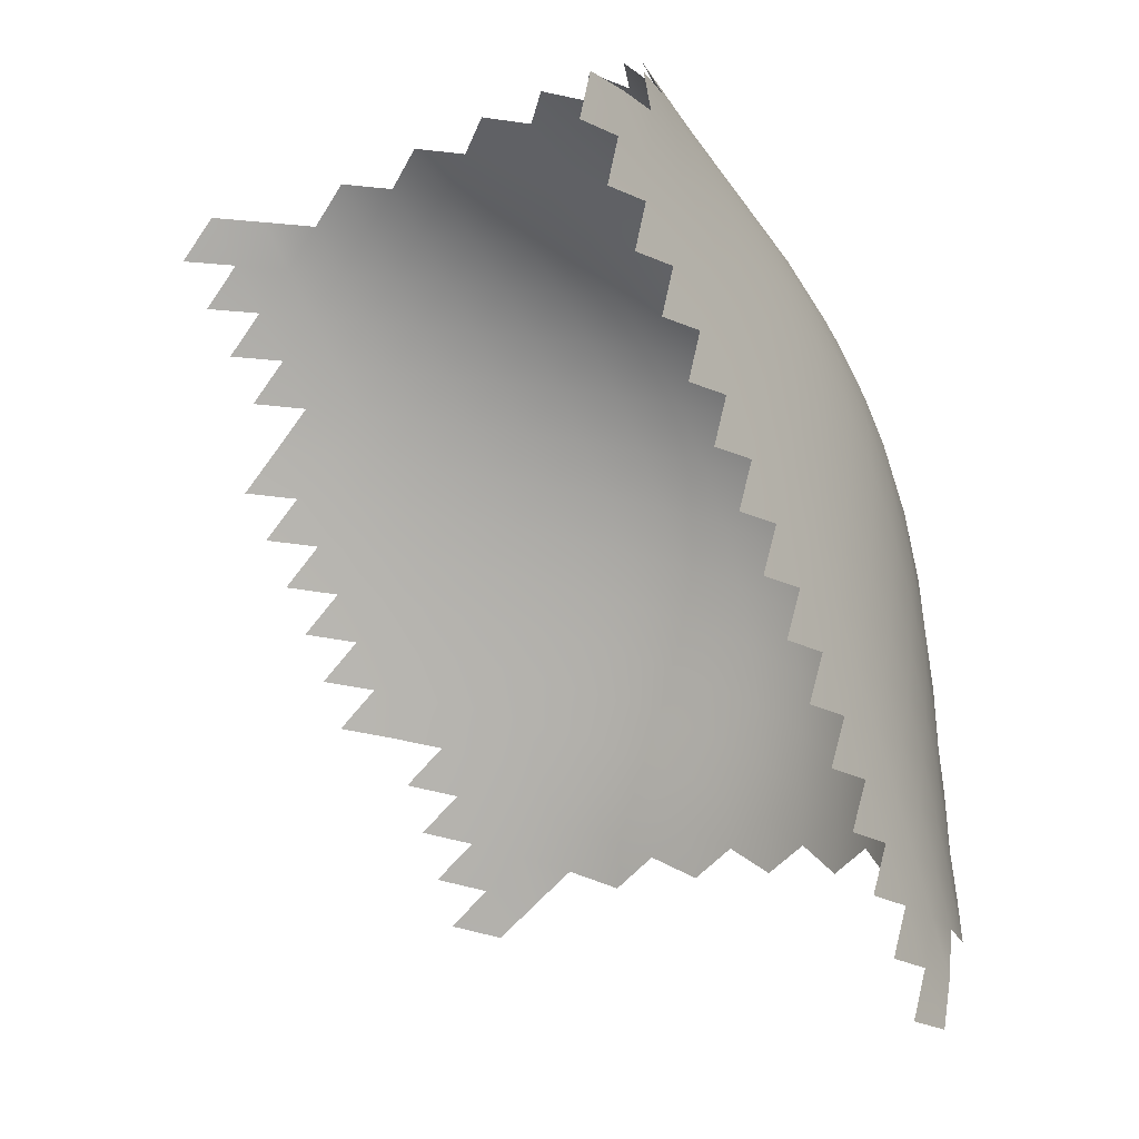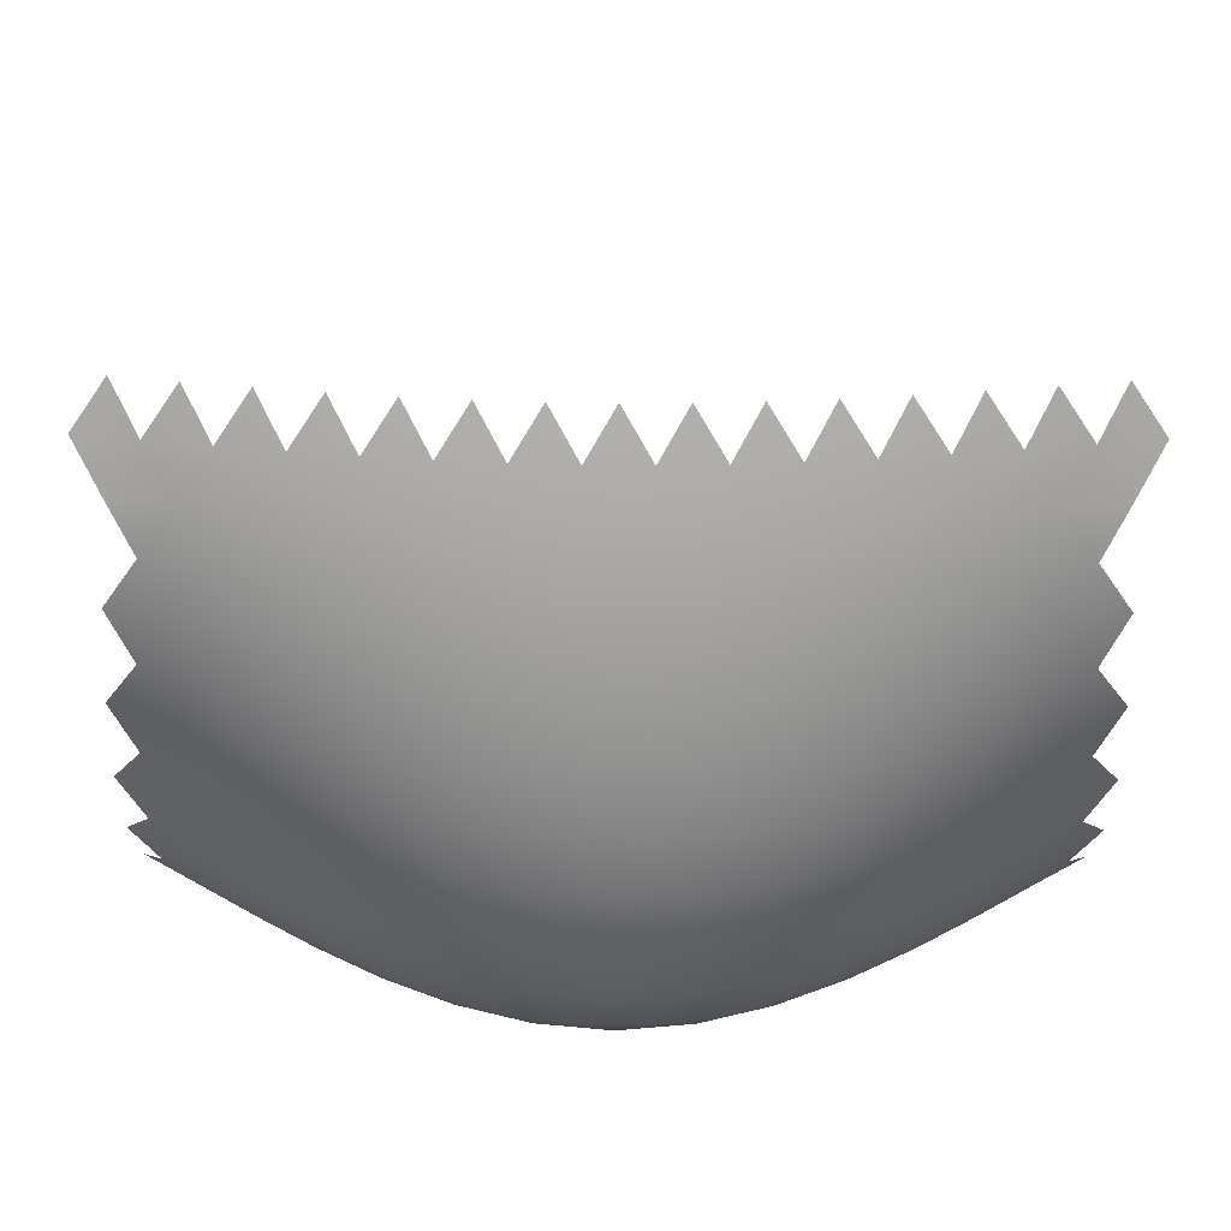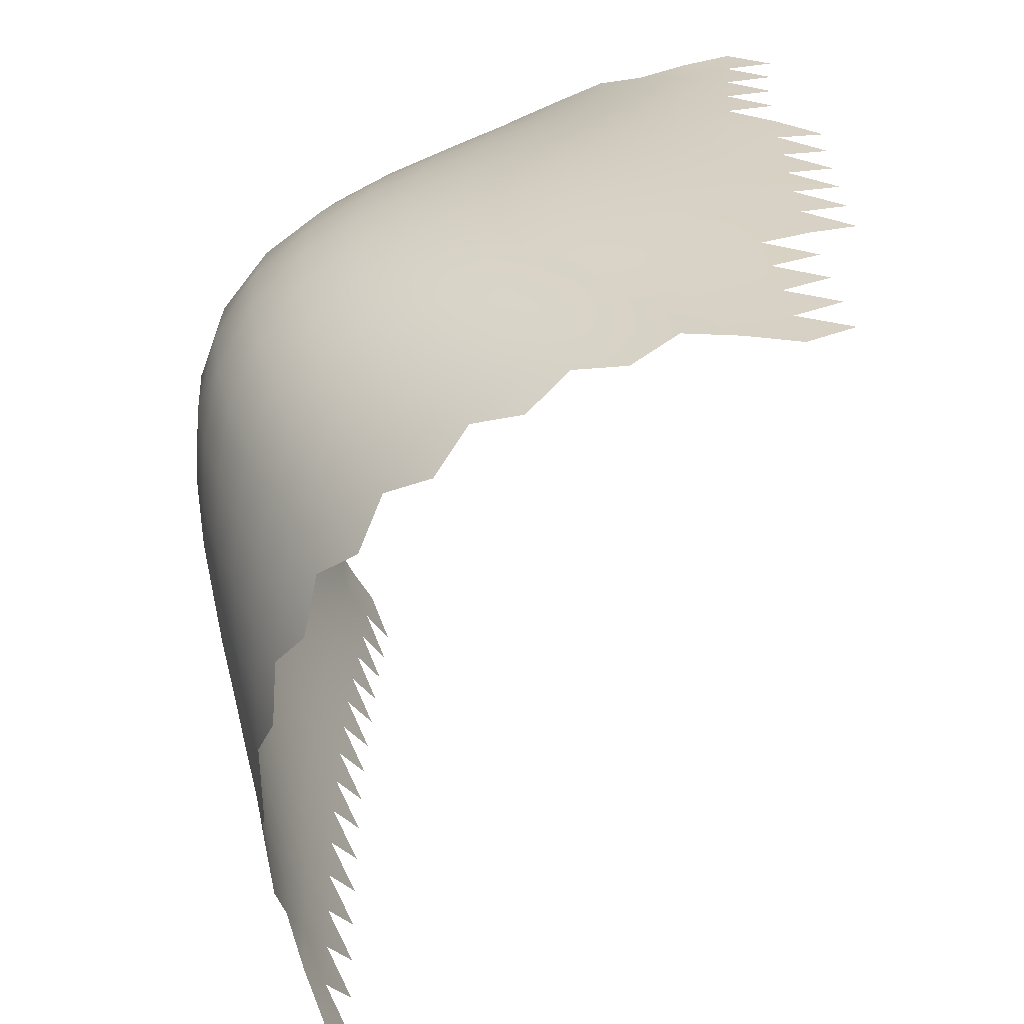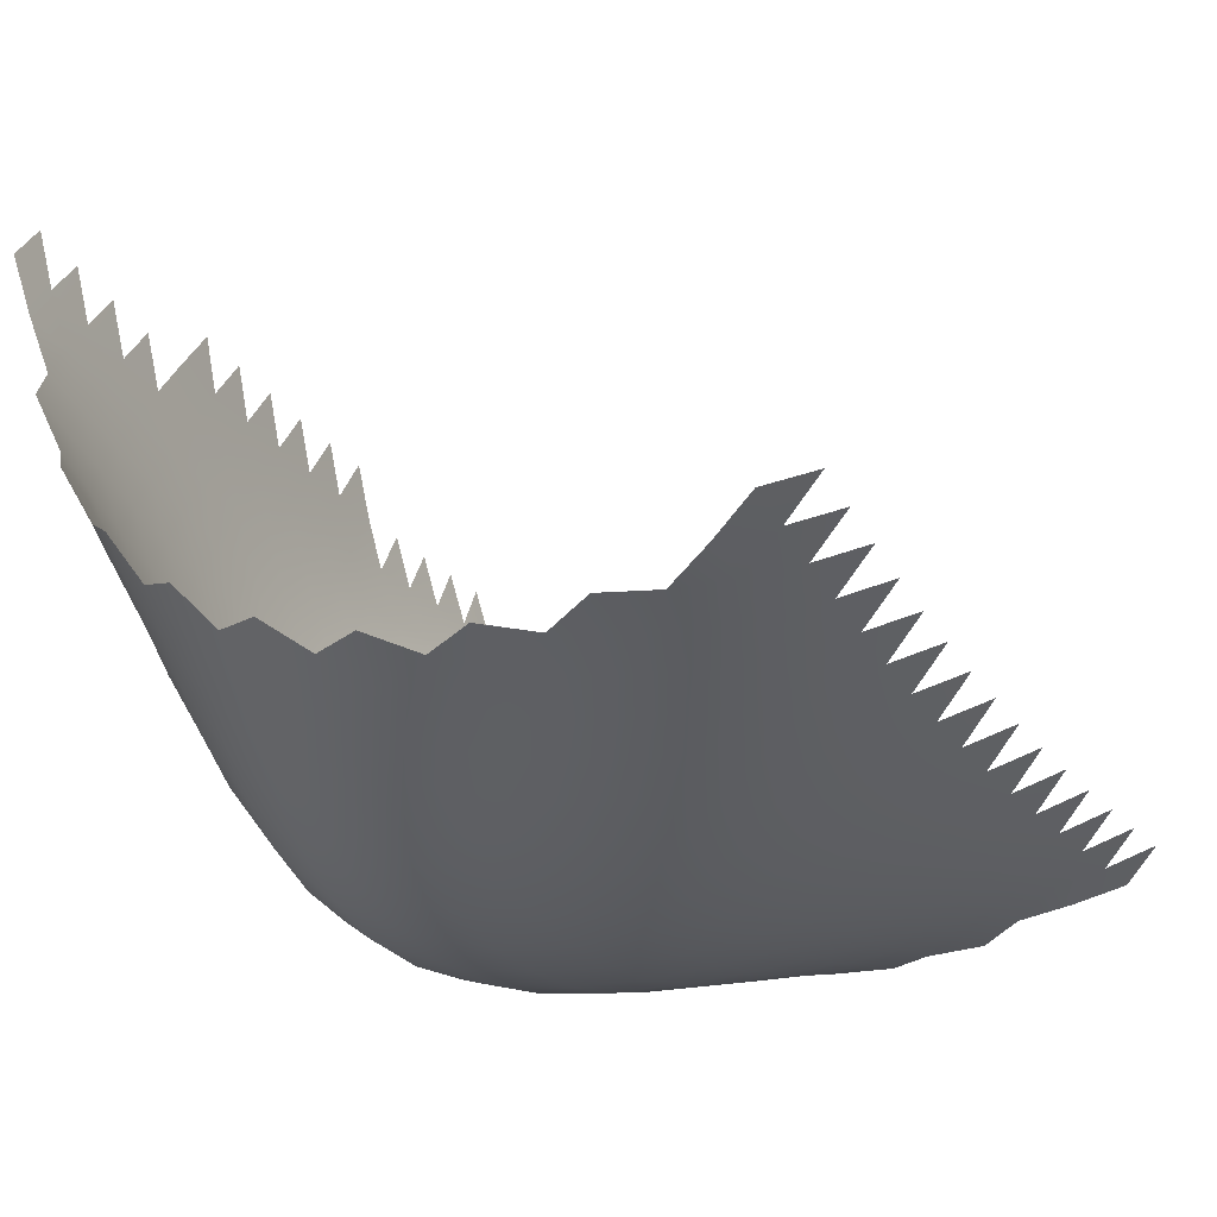
<metadata>
{"format":"obj","ext":"obj","renderer":"f3d","projection":"perspective","resolution":1024,"background":"white","views":[{"elev":-79.6,"azim":-69.3,"up":"+Z"},{"elev":-49.4,"azim":179.8,"up":"+Y"},{"elev":26.5,"azim":90.1,"up":"+Z"},{"elev":-27.4,"azim":117.3,"up":"+Y"}]}
</metadata>
<code>
v 0.0414 -0.2376 5.829
v 0.4139 0.2976 5.833
v 0.3193 -0.8272 5.781
v 0.693 -0.2935 5.84
v 1.066 0.2446 5.84
v 0.2233 -1.923 5.507
v 0.5961 -1.415 5.693
v 0.973 -0.8872 5.807
v 1.348 -0.3478 5.852
v 1.719 0.1945 5.847
v 0.1377 -2.944 5.025
v 0.4985 -2.497 5.343
v 0.8735 -2.007 5.583
v 1.253 -1.485 5.742
v 1.632 -0.9451 5.833
v 2.007 -0.3983 5.865
v 2.374 0.1494 5.853
v 0.07425 -3.858 4.36
v 0.4109 -3.502 4.797
v 0.7721 -3.078 5.164
v 1.149 -2.601 5.45
v 1.534 -2.088 5.656
v 1.919 -1.549 5.788
v 2.298 -0.9981 5.858
v 2.67 -0.4424 5.877
v 3.032 0.1115 5.859
v 3.387 0.6625 5.807
v 0.03899 -4.627 3.53
v 0.3497 -4.379 4.058
v 0.6831 -4.056 4.541
v 1.043 -3.667 4.963
v 1.425 -3.209 5.302
v 1.815 -2.701 5.552
v 2.208 -2.162 5.724
v 2.594 -1.606 5.829
v 2.97 -1.043 5.88
v 3.337 -0.4783 5.888
v 3.693 0.08272 5.864
v 4.039 0.6395 5.809
v 0.03865 -5.207 2.561
v 0.3257 -5.082 3.143
v 0.6259 -4.886 3.713
v 0.9573 -4.616 4.251
v 1.315 -4.257 4.728
v 1.699 -3.824 5.124
v 2.1 -3.328 5.429
v 2.501 -2.79 5.644
v 2.895 -2.226 5.782
v 3.278 -1.653 5.862
v 3.648 -1.079 5.896
v 4.007 -0.5038 5.895
v 4.355 0.06432 5.866
v 4.693 0.6275 5.81
v 0.07261 -5.581 1.492
v 0.3503 -5.556 2.093
v 0.6276 -5.489 2.702
v 0.9216 -5.368 3.315
v 1.237 -5.159 3.907
v 1.594 -4.854 4.449
v 1.981 -4.449 4.911
v 2.385 -3.966 5.273
v 2.8 -3.429 5.537
v 3.203 -2.86 5.715
v 3.593 -2.276 5.826
v 3.969 -1.686 5.885
v 4.331 -1.101 5.907
v 4.68 -0.5171 5.899
v 5.018 0.05694 5.867
v 5.345 0.626 5.81
v 0.1339 -5.74 0.3734
v 0.4104 -5.794 0.971
v 0.6855 -5.823 1.579
v 0.9614 -5.828 2.208
v 1.242 -5.783 2.847
v 1.548 -5.663 3.491
v 1.887 -5.431 4.104
v 2.272 -5.081 4.643
v 2.687 -4.621 5.077
v 3.106 -4.085 5.399
v 3.521 -3.507 5.622
v 3.921 -2.909 5.766
v 4.301 -2.308 5.854
v 4.666 -1.704 5.896
v 5.016 -1.11 5.91
v 5.353 -0.5187 5.899
v 5.681 0.06148 5.867
v 5.998 0.6361 5.809
v 0.2152 -5.688 -0.7551
v 0.4941 -5.806 -0.1717
v 0.7713 -5.912 0.4246
v 1.046 -6.005 1.037
v 1.322 -6.069 1.666
v 1.602 -6.103 2.321
v 1.894 -6.076 2.99
v 2.217 -5.953 3.665
v 2.587 -5.686 4.29
v 2.997 -5.275 4.816
v 3.432 -4.755 5.212
v 3.857 -4.171 5.49
v 4.261 -3.558 5.676
v 4.648 -2.935 5.791
v 5.013 -2.319 5.863
v 5.363 -1.706 5.896
v 5.701 -1.104 5.907
v 6.026 -0.5073 5.895
v 6.343 0.07776 5.864
v 6.651 0.6564 5.807
v 0.02249 -5.188 -2.394
v 0.3044 -5.418 -1.851
v 0.5852 -5.612 -1.292
v 0.8667 -5.783 -0.7179
v 1.146 -5.937 -0.1311
v 1.426 -6.082 0.474
v 1.705 -6.205 1.096
v 1.991 -6.305 1.746
v 2.282 -6.364 2.422
v 2.596 -6.351 3.12
v 2.941 -6.22 3.823
v 3.344 -5.902 4.452
v 3.775 -5.422 4.948
v 4.21 -4.841 5.301
v 4.626 -4.213 5.535
v 5.011 -3.577 5.694
v 5.377 -2.937 5.791
v 5.726 -2.31 5.852
v 6.06 -1.69 5.884
v 6.383 -1.084 5.896
v 6.697 -0.4846 5.888
v 7.003 0.1041 5.86
v 0.3912 -4.94 -2.871
v 0.6743 -5.22 -2.353
v 0.9585 -5.463 -1.812
v 1.242 -5.677 -1.255
v 1.528 -5.876 -0.6823
v 1.813 -6.061 -0.09306
v 2.103 -6.234 0.5169
v 2.392 -6.388 1.149
v 2.697 -6.517 1.815
v 3.008 -6.593 2.506
v 3.353 -6.585 3.228
v 3.728 -6.434 3.947
v 4.157 -6.054 4.565
v 4.595 -5.499 5.017
v 5.009 -4.874 5.333
v 5.394 -4.215 5.535
v 5.761 -3.56 5.674
v 6.104 -2.913 5.763
v 6.434 -2.281 5.824
v 6.751 -1.66 5.86
v 7.061 -1.051 5.878
v 7.364 -0.4514 5.877
v 7.661 0.1395 5.854
v 1.043 -4.967 -2.831
v 1.329 -5.251 -2.314
v 1.618 -5.507 -1.776
v 1.908 -5.74 -1.221
v 2.201 -5.96 -0.65
v 2.498 -6.17 -0.05985
v 2.801 -6.364 0.5529
v 3.111 -6.54 1.192
v 3.439 -6.681 1.864
v 3.783 -6.766 2.568
v 4.161 -6.747 3.299
v 4.573 -6.547 4.012
v 5.006 -6.111 4.609
v 5.419 -5.501 5.017
v 5.807 -4.843 5.298
v 6.162 -4.174 5.487
v 6.501 -3.512 5.618
v 6.821 -2.866 5.712
v 7.132 -2.234 5.779
v 7.435 -1.616 5.826
v 7.733 -1.008 5.856
v 8.027 -0.4097 5.865
v 8.317 0.1819 5.848
v 1.696 -4.993 -2.793
v 1.988 -5.282 -2.278
v 2.283 -5.548 -1.743
v 2.582 -5.795 -1.191
v 2.886 -6.032 -0.6223
v 3.198 -6.256 -0.03331
v 3.519 -6.464 0.5803
v 3.856 -6.648 1.221
v 4.209 -6.789 1.894
v 4.595 -6.855 2.598
v 5.003 -6.809 3.323
v 5.435 -6.549 4.011
v 5.854 -6.055 4.562
v 6.238 -5.424 4.943
v 6.585 -4.759 5.207
v 6.913 -4.091 5.394
v 7.222 -3.436 5.532
v 7.524 -2.798 5.639
v 7.819 -2.173 5.72
v 8.11 -1.561 5.785
v 8.399 -0.9579 5.831
v 8.686 -0.362 5.852
v 8.971 0.2292 5.841
v 2.351 -5.017 -2.759
v 2.65 -5.309 -2.247
v 2.954 -5.582 -1.715
v 3.264 -5.839 -1.167
v 3.582 -6.086 -0.6007
v 3.911 -6.316 -0.01402
v 4.253 -6.528 0.5972
v 4.616 -6.701 1.235
v 4.999 -6.829 1.904
v 5.406 -6.857 2.597
v 5.842 -6.747 3.295
v 6.278 -6.434 3.94
v 6.667 -5.907 4.446
v 7.017 -5.28 4.809
v 7.33 -4.627 5.07
v 7.634 -3.974 5.266
v 7.921 -3.338 5.422
v 8.209 -2.712 5.545
v 8.492 -2.101 5.651
v 8.776 -1.499 5.738
v 9.059 -0.9027 5.804
v 9.341 -0.3105 5.839
v 9.623 0.2794 5.834
v 3.008 -5.037 -2.731
v 3.316 -5.331 -2.223
v 3.63 -5.608 -1.694
v 3.953 -5.87 -1.15
v 4.286 -6.12 -0.5873
v 4.633 -6.346 -0.00495
v 4.996 -6.55 0.602
v 5.379 -6.702 1.233
v 5.788 -6.789 1.891
v 6.216 -6.766 2.562
v 6.651 -6.587 3.221
v 7.066 -6.223 3.815
v 7.424 -5.692 4.282
v 7.742 -5.088 4.633
v 8.035 -4.458 4.901
v 8.319 -3.834 5.115
v 8.597 -3.221 5.293
v 8.875 -2.614 5.441
v 9.153 -2.022 5.575
v 9.433 -1.432 5.687
v 9.712 -0.8454 5.778
v 9.993 -0.2575 5.827
v 3.667 -5.052 -2.71
v 3.984 -5.346 -2.206
v 4.309 -5.625 -1.682
v 4.646 -5.885 -1.143
v 4.994 -6.131 -0.5838
v 5.357 -6.346 -0.006133
v 5.739 -6.528 0.5941
v 6.139 -6.647 1.216
v 6.56 -6.681 1.857
v 6.994 -6.595 2.497
v 7.408 -6.354 3.11
v 7.789 -5.957 3.654
v 8.122 -5.438 4.092
v 8.419 -4.862 4.438
v 8.7 -4.267 4.716
v 8.976 -3.679 4.951
v 9.249 -3.091 5.152
v 9.525 -2.512 5.332
v 9.803 -1.94 5.498
v 4.328 -5.061 -2.698
v 4.655 -5.353 -2.198
v 4.992 -5.63 -1.679
v 5.339 -5.885 -1.144
v 5.702 -6.12 -0.59
v 6.078 -6.315 -0.01845
v 6.473 -6.464 0.5741
v 6.883 -6.541 1.185
v 7.301 -6.517 1.804
v 7.718 -6.367 2.41
v 8.108 -6.08 2.977
v 8.459 -5.668 3.478
v 8.772 -5.167 3.894
v 9.056 -4.625 4.237
v 9.332 -4.068 4.527
v 9.606 -3.514 4.783
v 9.883 -2.959 5.011
v 4.99 -5.064 -2.695
v 5.325 -5.353 -2.199
v 5.673 -5.624 -1.684
v 6.032 -5.869 -1.154
v 6.405 -6.086 -0.6059
v 6.792 -6.255 -0.0405
v 7.191 -6.364 0.5437
v 7.603 -6.389 1.138
v 8.006 -6.308 1.734
v 8.399 -6.108 2.308
v 8.761 -5.788 2.832
v 9.085 -5.375 3.299
v 9.384 -4.896 3.697
v 9.662 -4.39 4.042
v 9.94 -3.871 4.344
v 5.65 -5.06 -2.7
v 5.996 -5.344 -2.21
v 6.353 -5.606 -1.699
v 6.72 -5.837 -1.174
v 7.101 -6.031 -0.6303
v 7.492 -6.169 -0.07026
v 7.889 -6.234 0.5047
v 8.29 -6.206 1.082
v 8.675 -6.073 1.651
v 9.04 -5.833 2.192
v 9.376 -5.497 2.684
v 9.681 -5.092 3.127
v 9.97 -4.638 3.512
v 6.311 -5.049 -2.715
v 6.664 -5.328 -2.228
v 7.029 -5.579 -1.722
v 7.403 -5.792 -1.2
v 7.786 -5.959 -0.6613
v 8.176 -6.062 -0.106
v 8.566 -6.083 0.4591
v 8.949 -6.006 1.019
v 9.313 -5.828 1.562
v 9.651 -5.562 2.075
v 9.965 -5.217 2.542
v 6.969 -5.033 -2.738
v 7.33 -5.305 -2.255
v 7.699 -5.543 -1.753
v 8.077 -5.737 -1.233
v 8.459 -5.874 -0.6966
v 8.844 -5.937 -0.1471
v 9.221 -5.915 0.4074
v 9.585 -5.799 0.9527
v 9.926 -5.587 1.473
v 7.626 -5.011 -2.768
v 7.992 -5.277 -2.289
v 8.364 -5.503 -1.788
v 8.742 -5.674 -1.27
v 9.12 -5.781 -0.7349
v 9.496 -5.806 -0.1904
v 9.859 -5.744 0.3536
v 8.281 -4.986 -2.804
v 8.65 -5.245 -2.327
v 9.024 -5.458 -1.828
v 9.399 -5.608 -1.309
v 9.772 -5.687 -0.775
v 8.934 -4.958 -2.844
v 9.305 -5.212 -2.369
v 9.677 -5.413 -1.87
v 9.586 -4.93 -2.887
v 9.957 -5.18 -2.413
f 1 3 4 2
f 3 7 8 4
f 4 8 9 5
f 6 12 13 7
f 7 13 14 8
f 8 14 15 9
f 9 15 16 10
f 11 19 20 12
f 12 20 21 13
f 13 21 22 14
f 14 22 23 15
f 15 23 24 16
f 16 24 25 17
f 18 29 30 19
f 19 30 31 20
f 20 31 32 21
f 21 32 33 22
f 22 33 34 23
f 23 34 35 24
f 24 35 36 25
f 25 36 37 26
f 26 37 38 27
f 28 41 42 29
f 29 42 43 30
f 30 43 44 31
f 31 44 45 32
f 32 45 46 33
f 33 46 47 34
f 34 47 48 35
f 35 48 49 36
f 36 49 50 37
f 37 50 51 38
f 38 51 52 39
f 40 55 56 41
f 41 56 57 42
f 42 57 58 43
f 43 58 59 44
f 44 59 60 45
f 45 60 61 46
f 46 61 62 47
f 47 62 63 48
f 48 63 64 49
f 49 64 65 50
f 50 65 66 51
f 51 66 67 52
f 52 67 68 53
f 54 71 72 55
f 55 72 73 56
f 56 73 74 57
f 57 74 75 58
f 58 75 76 59
f 59 76 77 60
f 60 77 78 61
f 61 78 79 62
f 62 79 80 63
f 63 80 81 64
f 64 81 82 65
f 65 82 83 66
f 66 83 84 67
f 67 84 85 68
f 68 85 86 69
f 70 89 90 71
f 71 90 91 72
f 72 91 92 73
f 73 92 93 74
f 74 93 94 75
f 75 94 95 76
f 76 95 96 77
f 77 96 97 78
f 78 97 98 79
f 79 98 99 80
f 80 99 100 81
f 81 100 101 82
f 82 101 102 83
f 83 102 103 84
f 84 103 104 85
f 85 104 105 86
f 86 105 106 87
f 88 110 111 89
f 89 111 112 90
f 90 112 113 91
f 91 113 114 92
f 92 114 115 93
f 93 115 116 94
f 94 116 117 95
f 95 117 118 96
f 96 118 119 97
f 97 119 120 98
f 98 120 121 99
f 99 121 122 100
f 100 122 123 101
f 101 123 124 102
f 102 124 125 103
f 103 125 126 104
f 104 126 127 105
f 105 127 128 106
f 106 128 129 107
f 108 130 131 109
f 109 131 132 110
f 110 132 133 111
f 111 133 134 112
f 112 134 135 113
f 113 135 136 114
f 114 136 137 115
f 115 137 138 116
f 116 138 139 117
f 117 139 140 118
f 118 140 141 119
f 119 141 142 120
f 120 142 143 121
f 121 143 144 122
f 122 144 145 123
f 123 145 146 124
f 124 146 147 125
f 125 147 148 126
f 126 148 149 127
f 127 149 150 128
f 128 150 151 129
f 131 153 154 132
f 132 154 155 133
f 133 155 156 134
f 134 156 157 135
f 135 157 158 136
f 136 158 159 137
f 137 159 160 138
f 138 160 161 139
f 139 161 162 140
f 140 162 163 141
f 141 163 164 142
f 142 164 165 143
f 143 165 166 144
f 144 166 167 145
f 145 167 168 146
f 146 168 169 147
f 147 169 170 148
f 148 170 171 149
f 149 171 172 150
f 150 172 173 151
f 151 173 174 152
f 154 176 177 155
f 155 177 178 156
f 156 178 179 157
f 157 179 180 158
f 158 180 181 159
f 159 181 182 160
f 160 182 183 161
f 161 183 184 162
f 162 184 185 163
f 163 185 186 164
f 164 186 187 165
f 165 187 188 166
f 166 188 189 167
f 167 189 190 168
f 168 190 191 169
f 169 191 192 170
f 170 192 193 171
f 171 193 194 172
f 172 194 195 173
f 173 195 196 174
f 174 196 197 175
f 177 199 200 178
f 178 200 201 179
f 179 201 202 180
f 180 202 203 181
f 181 203 204 182
f 182 204 205 183
f 183 205 206 184
f 184 206 207 185
f 185 207 208 186
f 186 208 209 187
f 187 209 210 188
f 188 210 211 189
f 189 211 212 190
f 190 212 213 191
f 191 213 214 192
f 192 214 215 193
f 193 215 216 194
f 194 216 217 195
f 195 217 218 196
f 196 218 219 197
f 197 219 220 198
f 200 222 223 201
f 201 223 224 202
f 202 224 225 203
f 203 225 226 204
f 204 226 227 205
f 205 227 228 206
f 206 228 229 207
f 207 229 230 208
f 208 230 231 209
f 209 231 232 210
f 210 232 233 211
f 211 233 234 212
f 212 234 235 213
f 213 235 236 214
f 214 236 237 215
f 215 237 238 216
f 216 238 239 217
f 217 239 240 218
f 218 240 241 219
f 219 241 242 220
f 220 242 243 221
f 223 244 245 224
f 224 245 246 225
f 225 246 247 226
f 226 247 248 227
f 227 248 249 228
f 228 249 250 229
f 229 250 251 230
f 230 251 252 231
f 231 252 253 232
f 232 253 254 233
f 233 254 255 234
f 234 255 256 235
f 235 256 257 236
f 236 257 258 237
f 237 258 259 238
f 238 259 260 239
f 239 260 261 240
f 240 261 262 241
f 245 263 264 246
f 246 264 265 247
f 247 265 266 248
f 248 266 267 249
f 249 267 268 250
f 250 268 269 251
f 251 269 270 252
f 252 270 271 253
f 253 271 272 254
f 254 272 273 255
f 255 273 274 256
f 256 274 275 257
f 257 275 276 258
f 258 276 277 259
f 259 277 278 260
f 260 278 279 261
f 264 280 281 265
f 265 281 282 266
f 266 282 283 267
f 267 283 284 268
f 268 284 285 269
f 269 285 286 270
f 270 286 287 271
f 271 287 288 272
f 272 288 289 273
f 273 289 290 274
f 274 290 291 275
f 275 291 292 276
f 276 292 293 277
f 277 293 294 278
f 281 295 296 282
f 282 296 297 283
f 283 297 298 284
f 284 298 299 285
f 285 299 300 286
f 286 300 301 287
f 287 301 302 288
f 288 302 303 289
f 289 303 304 290
f 290 304 305 291
f 291 305 306 292
f 292 306 307 293
f 296 308 309 297
f 297 309 310 298
f 298 310 311 299
f 299 311 312 300
f 300 312 313 301
f 301 313 314 302
f 302 314 315 303
f 303 315 316 304
f 304 316 317 305
f 305 317 318 306
f 309 319 320 310
f 310 320 321 311
f 311 321 322 312
f 312 322 323 313
f 313 323 324 314
f 314 324 325 315
f 315 325 326 316
f 316 326 327 317
f 320 328 329 321
f 321 329 330 322
f 322 330 331 323
f 323 331 332 324
f 324 332 333 325
f 325 333 334 326
f 329 335 336 330
f 330 336 337 331
f 331 337 338 332
f 332 338 339 333
f 336 340 341 337
f 337 341 342 338
f 341 343 344 342

</code>
